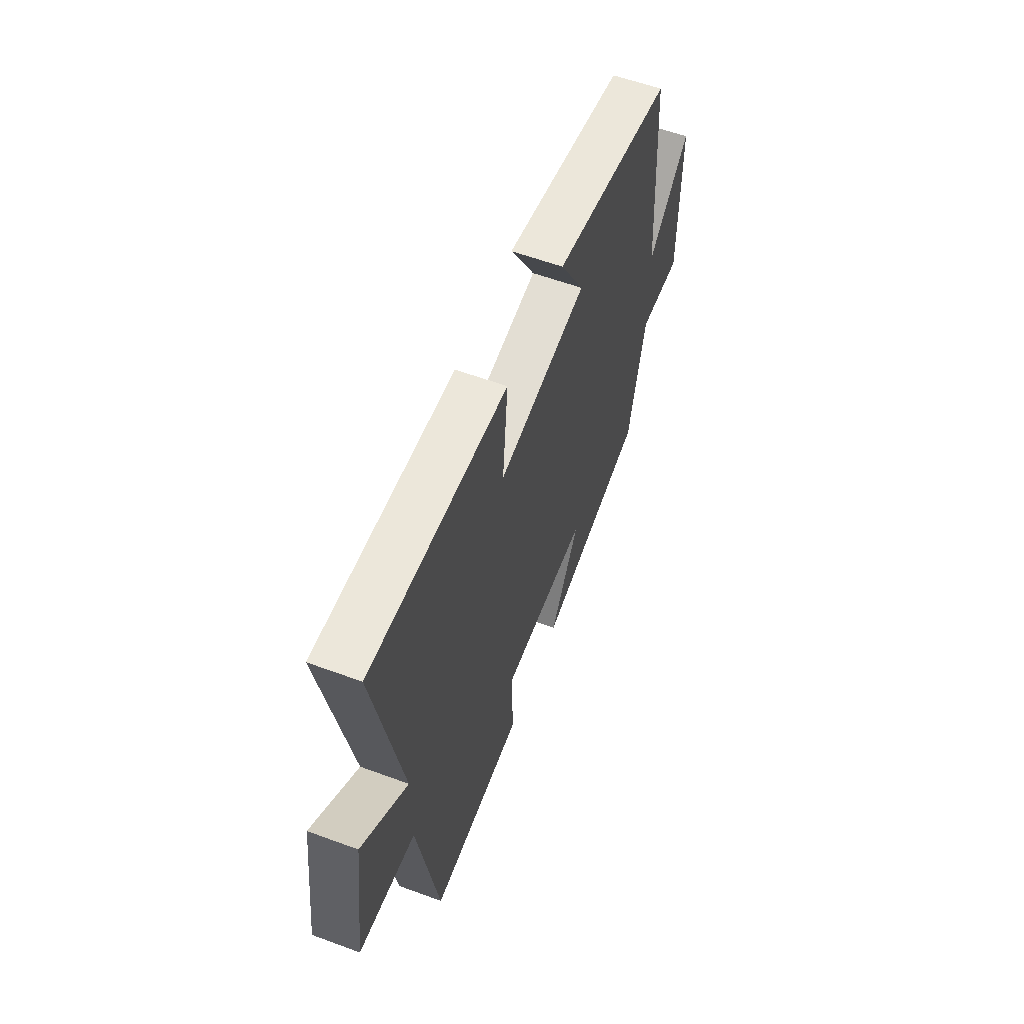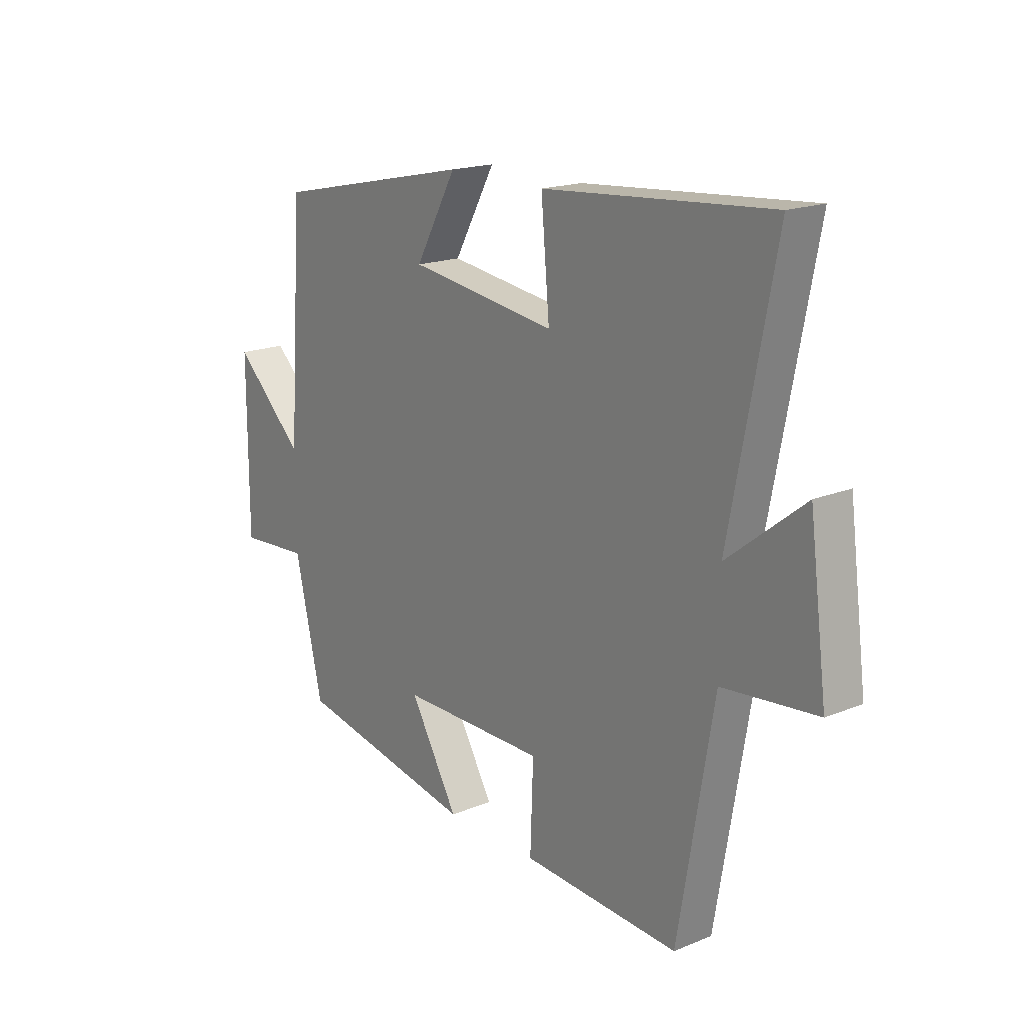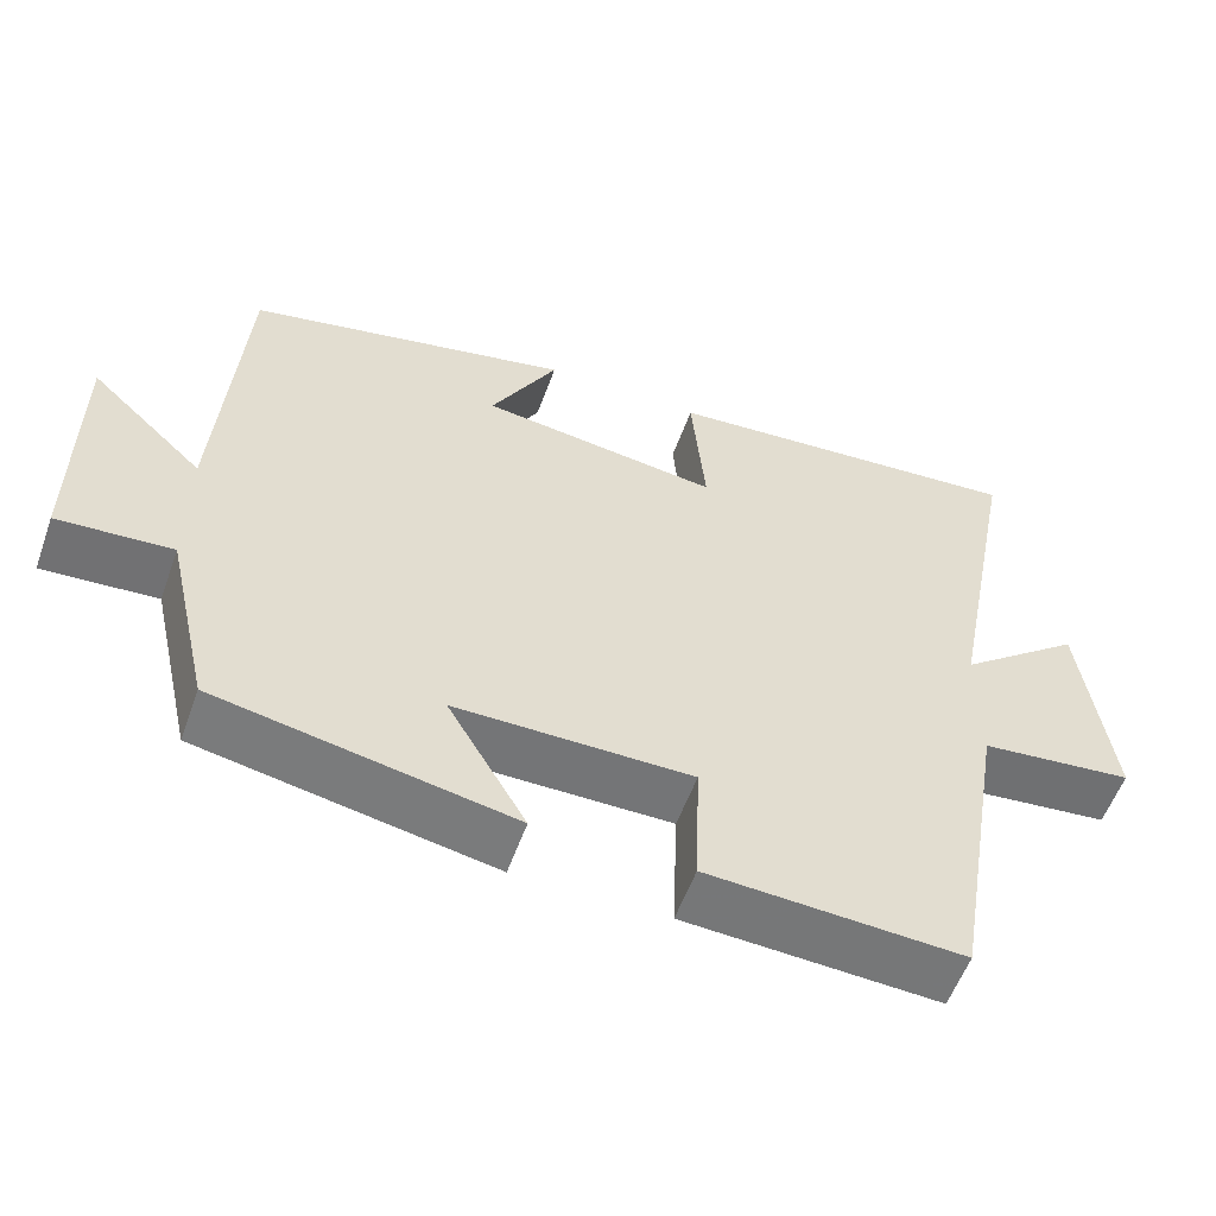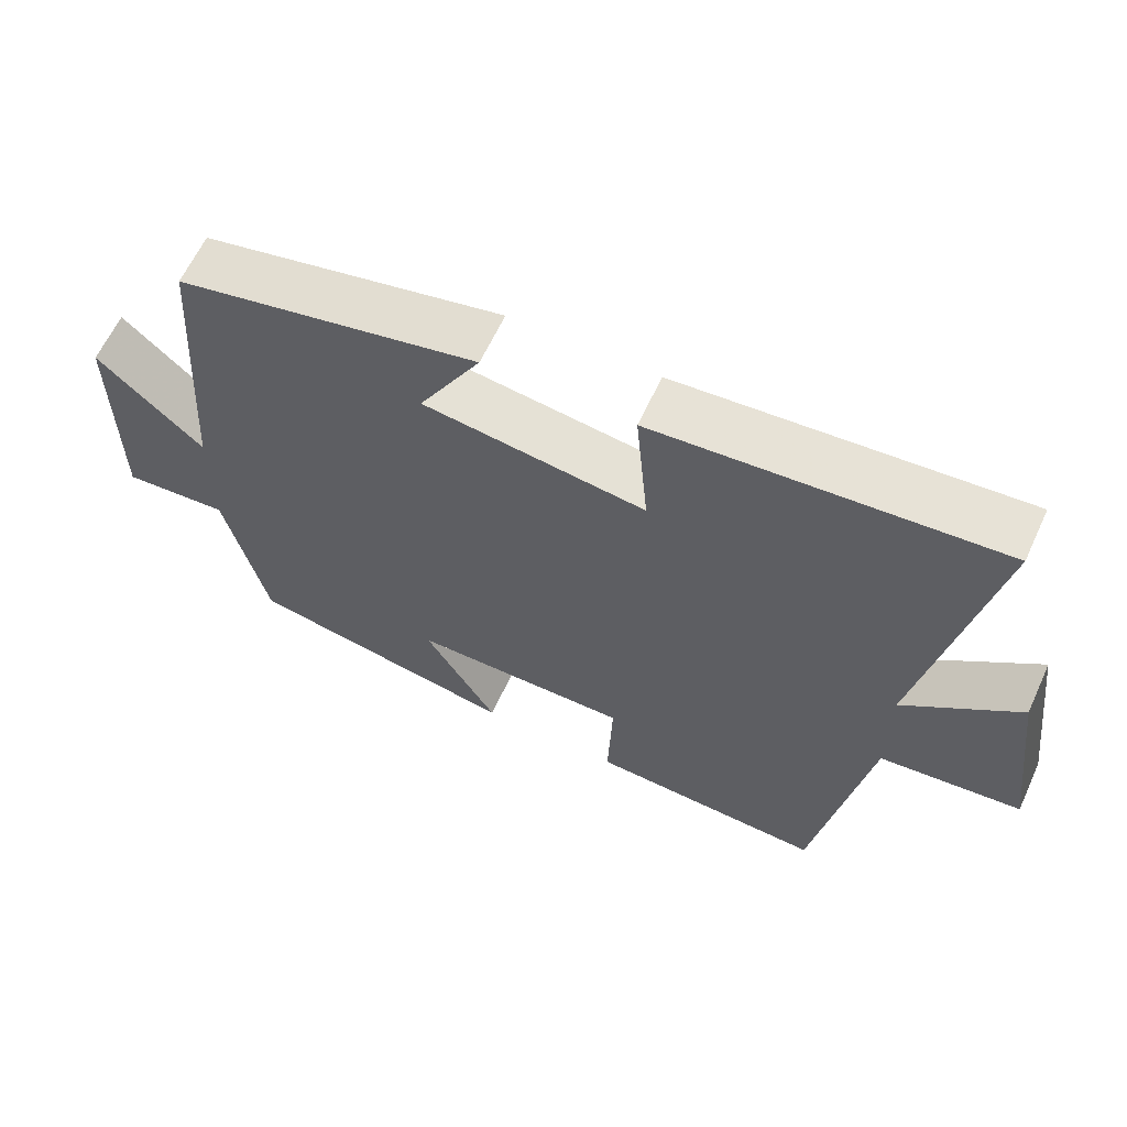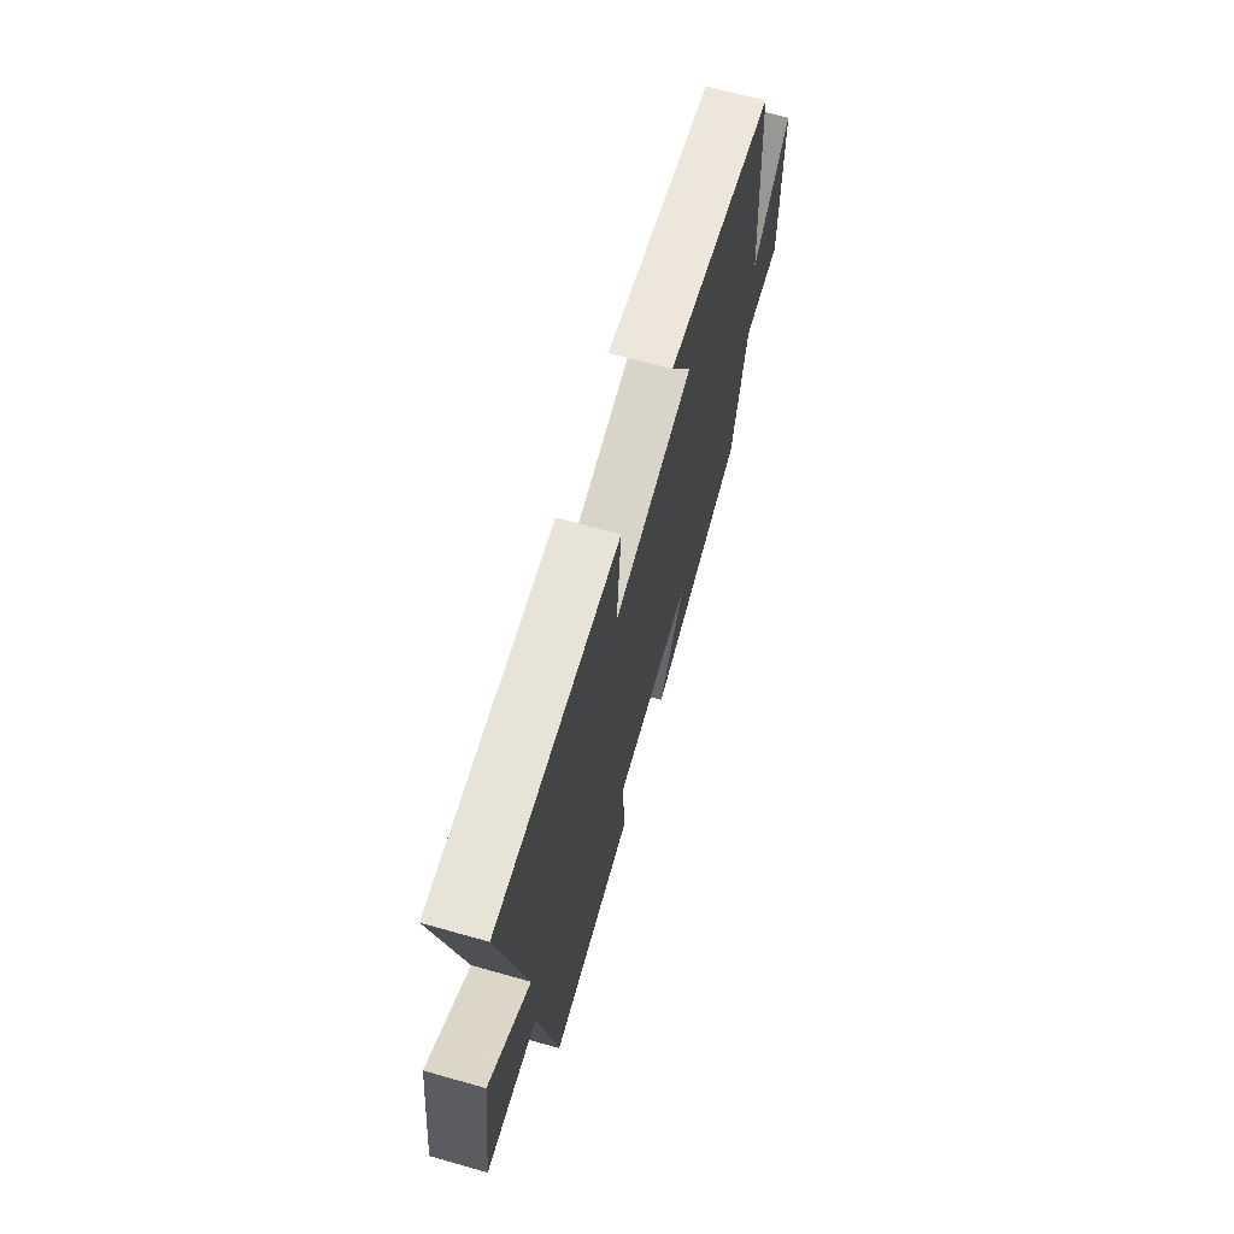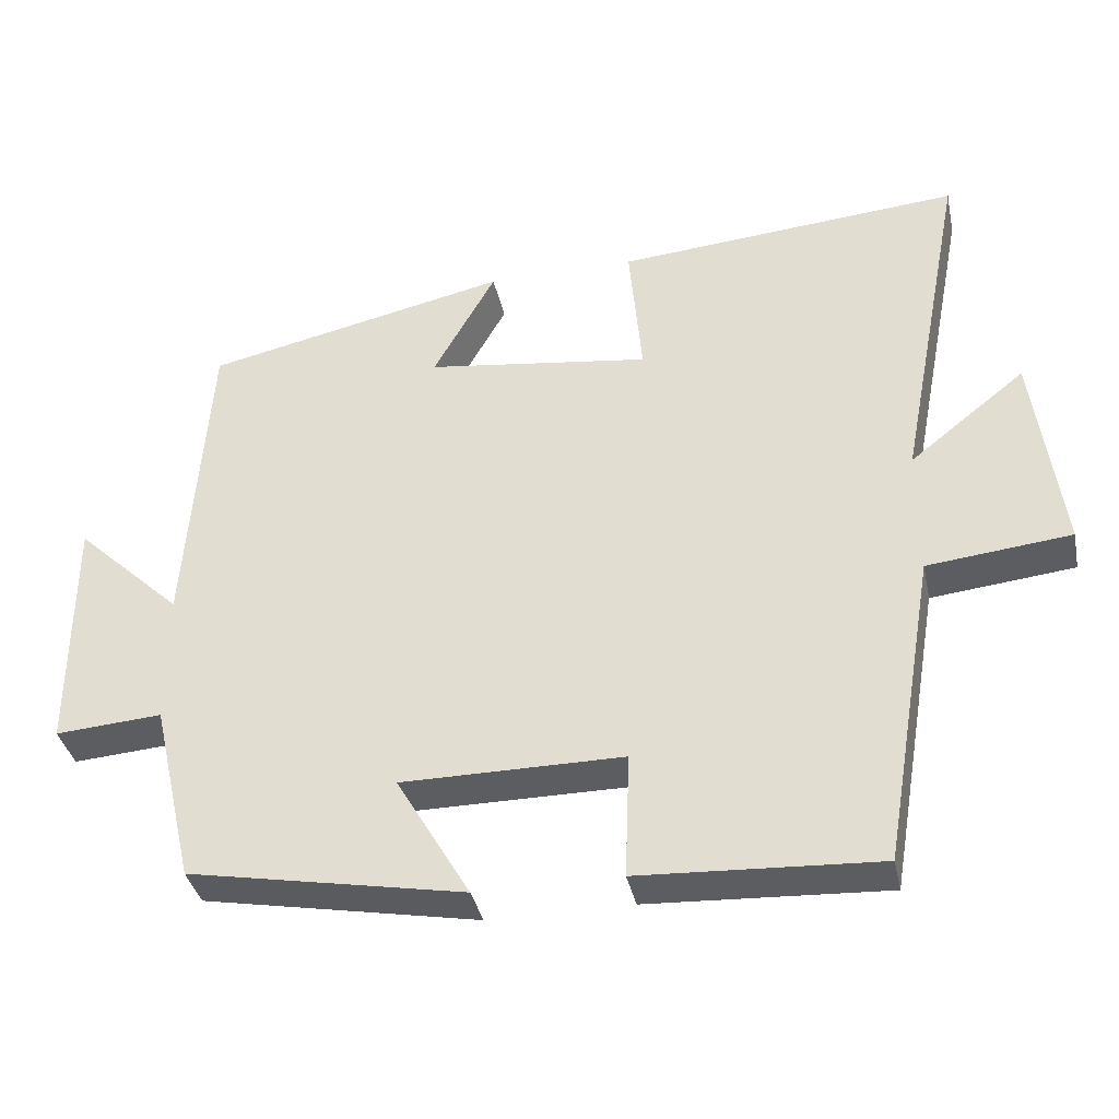
<metadata>
{"format":"obj","ext":"obj","renderer":"f3d","projection":"perspective","resolution":1024,"background":"white","views":[{"elev":58.9,"azim":-69.2,"up":"+Z"},{"elev":18.0,"azim":-128.3,"up":"+Z"},{"elev":-56.4,"azim":160.3,"up":"+Z"},{"elev":62.7,"azim":-155.2,"up":"+Z"},{"elev":67.3,"azim":-74.2,"up":"+Z"},{"elev":-37.0,"azim":-168.1,"up":"+Z"}]}
</metadata>
<code>
v 0.444 0.07 -0.431
v 0.078 0.07 -0.5
v 0.176 0.07 -0.333
v -0.118 0.07 -0.333
v -0.112 0.07 -0.5
v -0.429 0.07 -0.517
v -0.5 0.07 -0.1
v -0.69 0.07 -0.08
v -0.654 0.07 0.194
v -0.5 0.07 0.072
v -0.59 0.07 0.537
v -0.132 0.07 0.5
v -0.149 0.07 0.311
v 0.149 0.07 0.351
v 0.066 0.07 0.5
v 0.471 0.07 0.412
v 0.5 0.07 -0.01
v 0.642 0.07 0.124
v 0.642 0.07 -0.198
v 0.5 0.07 -0.188
v 0.444 0 -0.431
v 0.078 0 -0.5
v 0.176 0 -0.333
v -0.118 0 -0.333
v -0.112 0 -0.5
v -0.429 0 -0.517
v -0.5 0 -0.1
v -0.69 0 -0.08
v -0.654 0 0.194
v -0.5 0 0.072
v -0.59 0 0.537
v -0.132 0 0.5
v -0.149 0 0.311
v 0.149 0 0.351
v 0.066 0 0.5
v 0.471 0 0.412
v 0.5 0 -0.01
v 0.642 0 0.124
v 0.642 0 -0.198
v 0.5 0 -0.188
f 17 18 19 20
f 14 15 16 17
f 13 14 17 20
f 10 11 12 13
f 10 13 20 1
f 7 8 9 10
f 4 5 6 7
f 3 4 7 10
f 1 2 3
f 1 3 10
f 40 39 38 37
f 37 36 35 34
f 40 37 34 33
f 33 32 31 30
f 21 40 33 30
f 30 29 28 27
f 27 26 25 24
f 30 27 24 23
f 23 22 21
f 30 23 21
f 1 21 22 2
f 2 22 23 3
f 3 23 24 4
f 4 24 25 5
f 5 25 26 6
f 6 26 27 7
f 7 27 28 8
f 8 28 29 9
f 9 29 30 10
f 10 30 31 11
f 11 31 32 12
f 12 32 33 13
f 13 33 34 14
f 14 34 35 15
f 15 35 36 16
f 16 36 37 17
f 17 37 38 18
f 18 38 39 19
f 19 39 40 20
f 20 40 21 1

</code>
